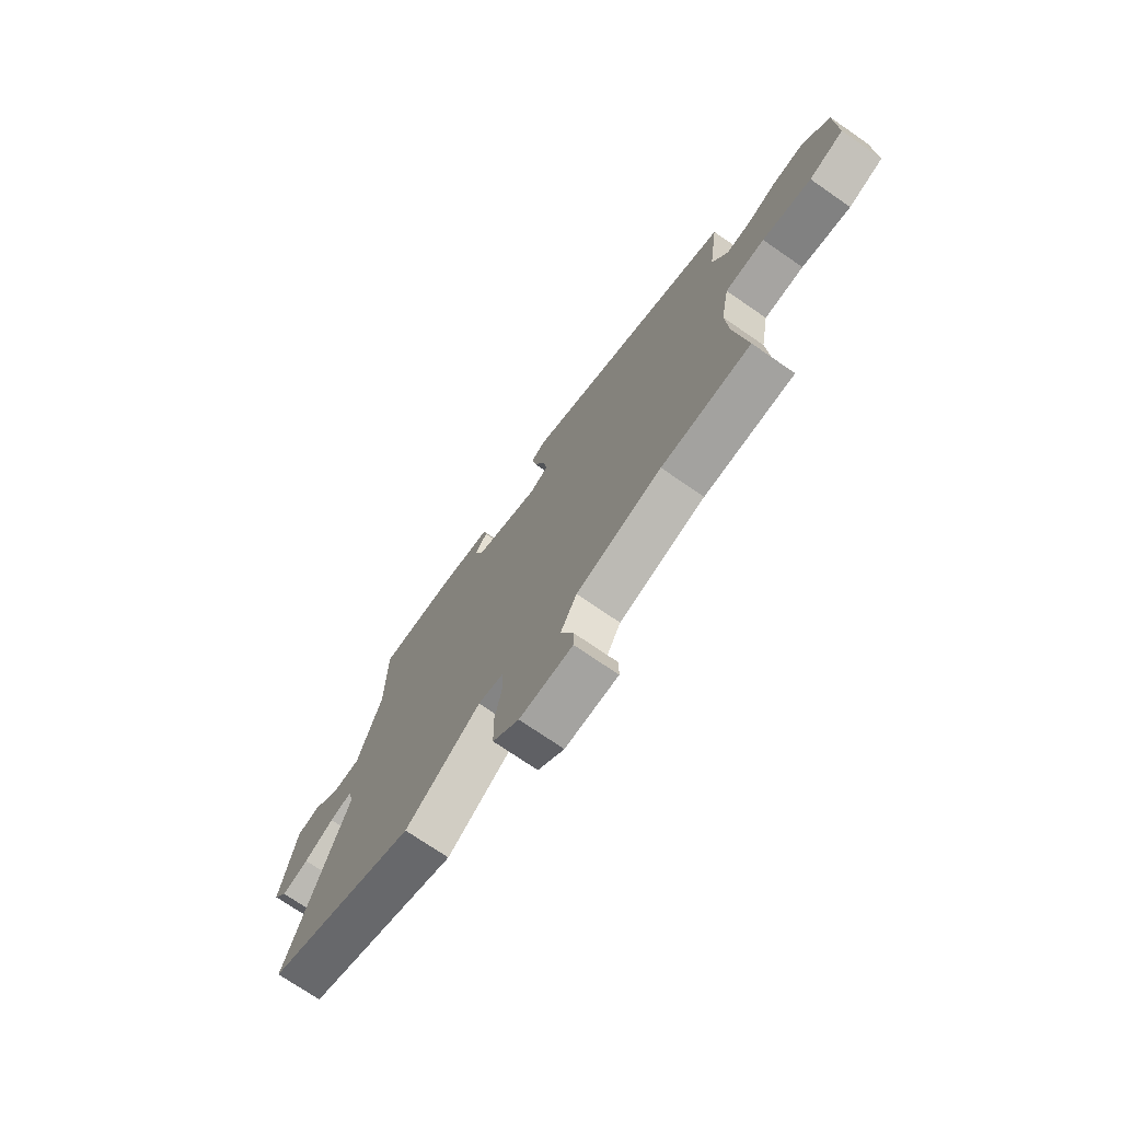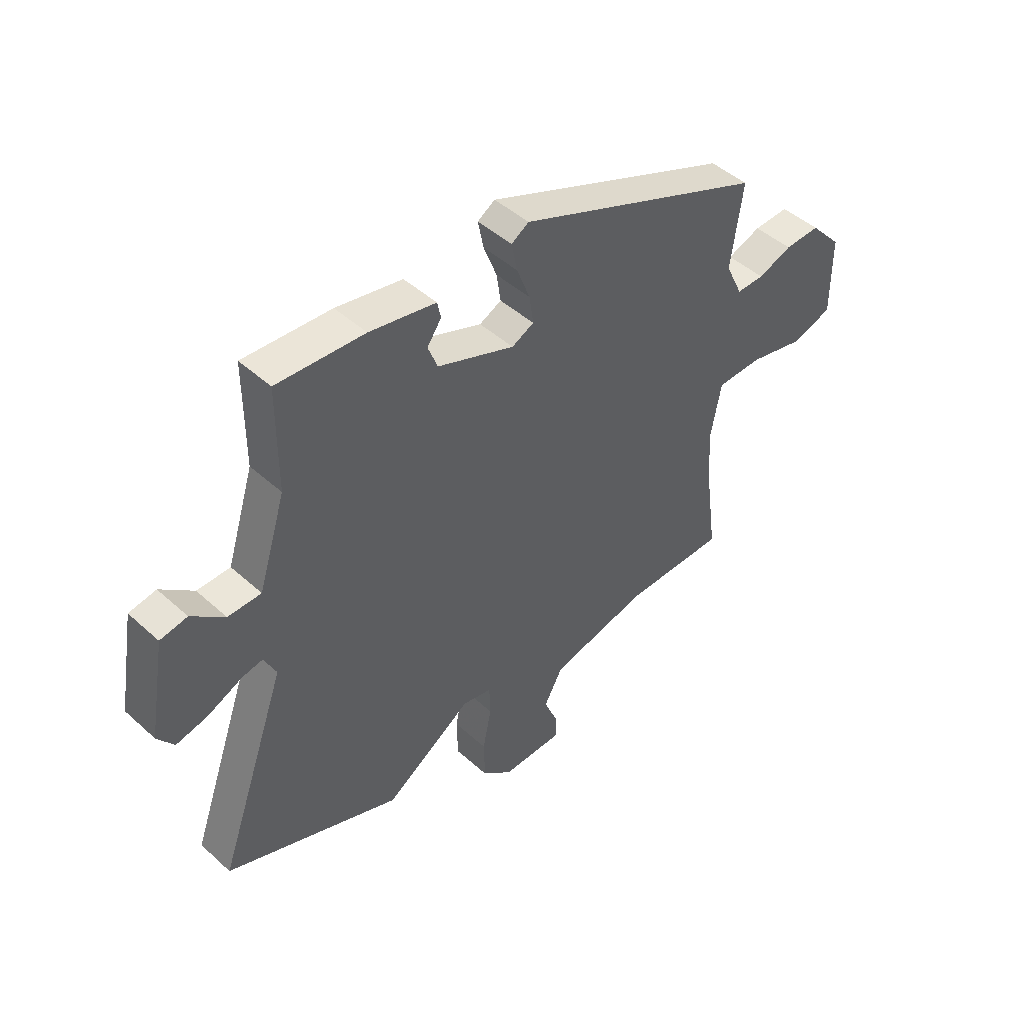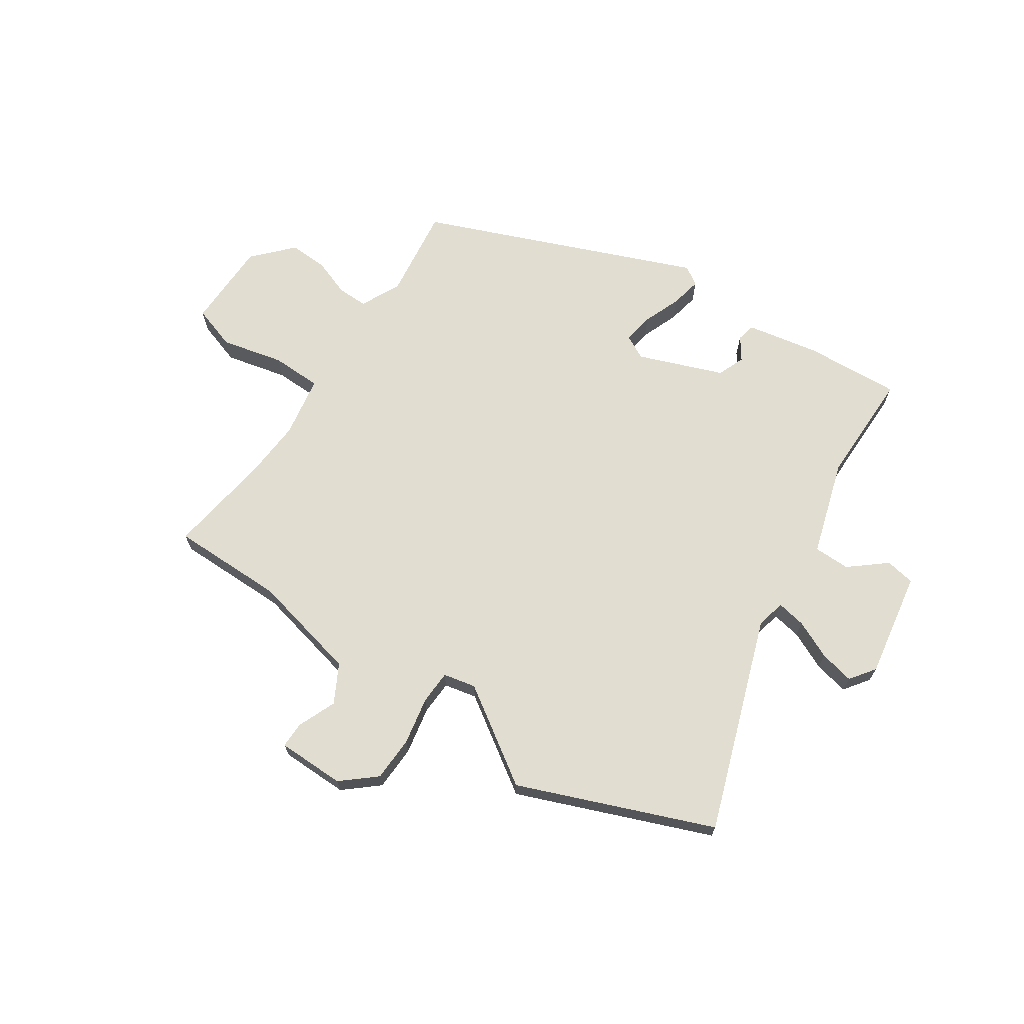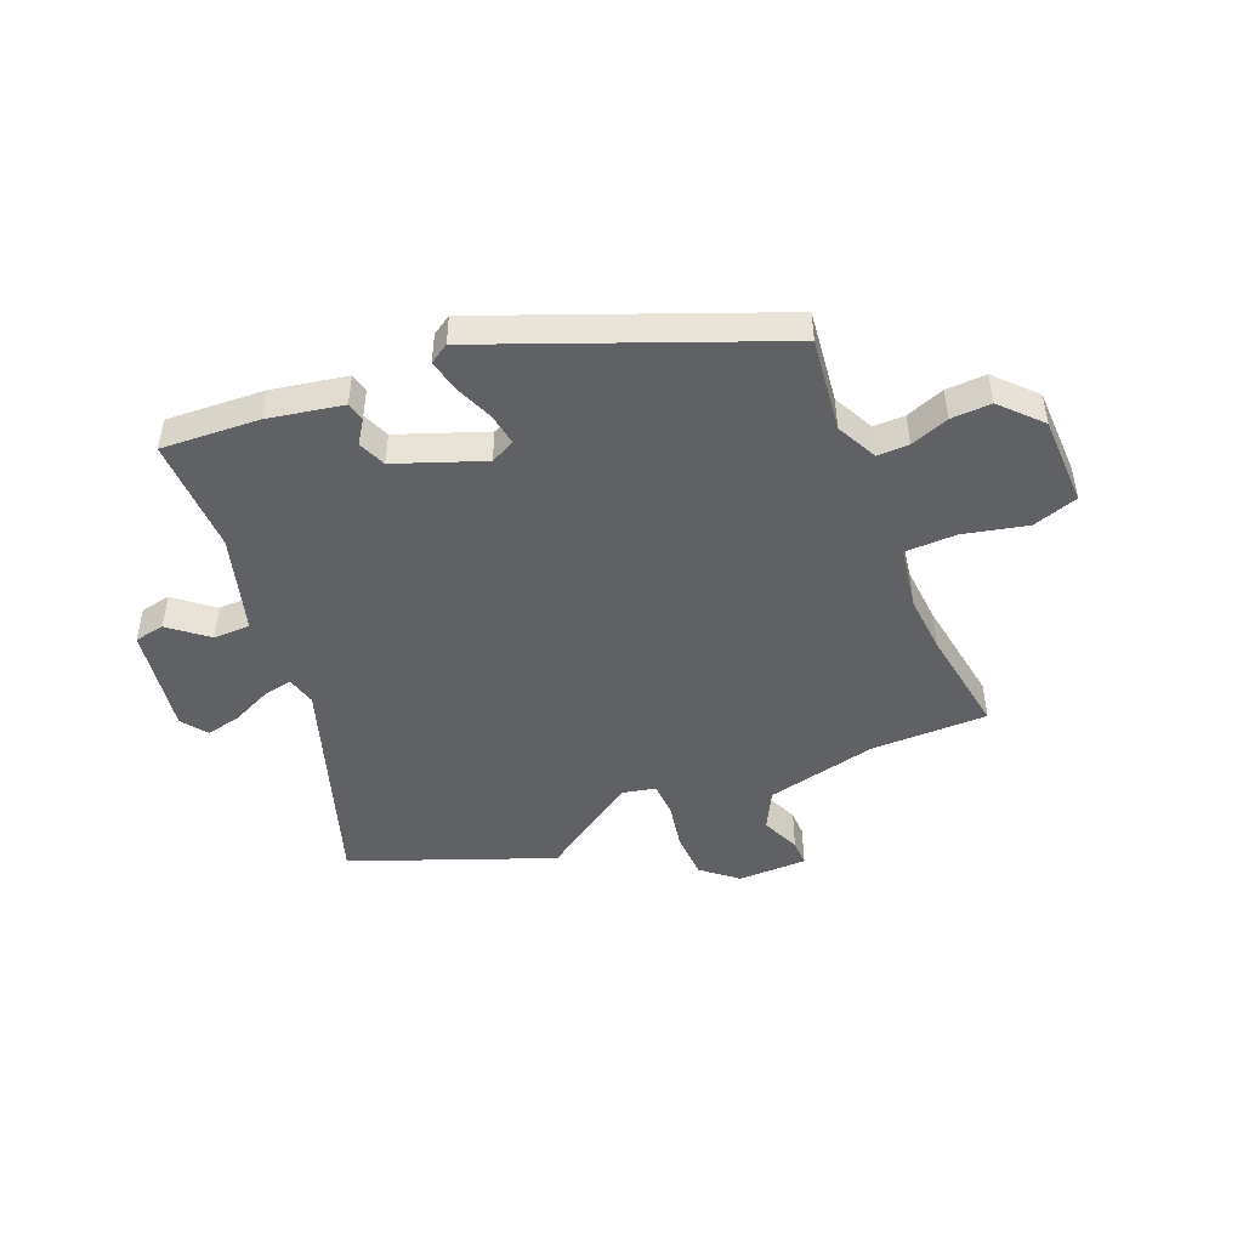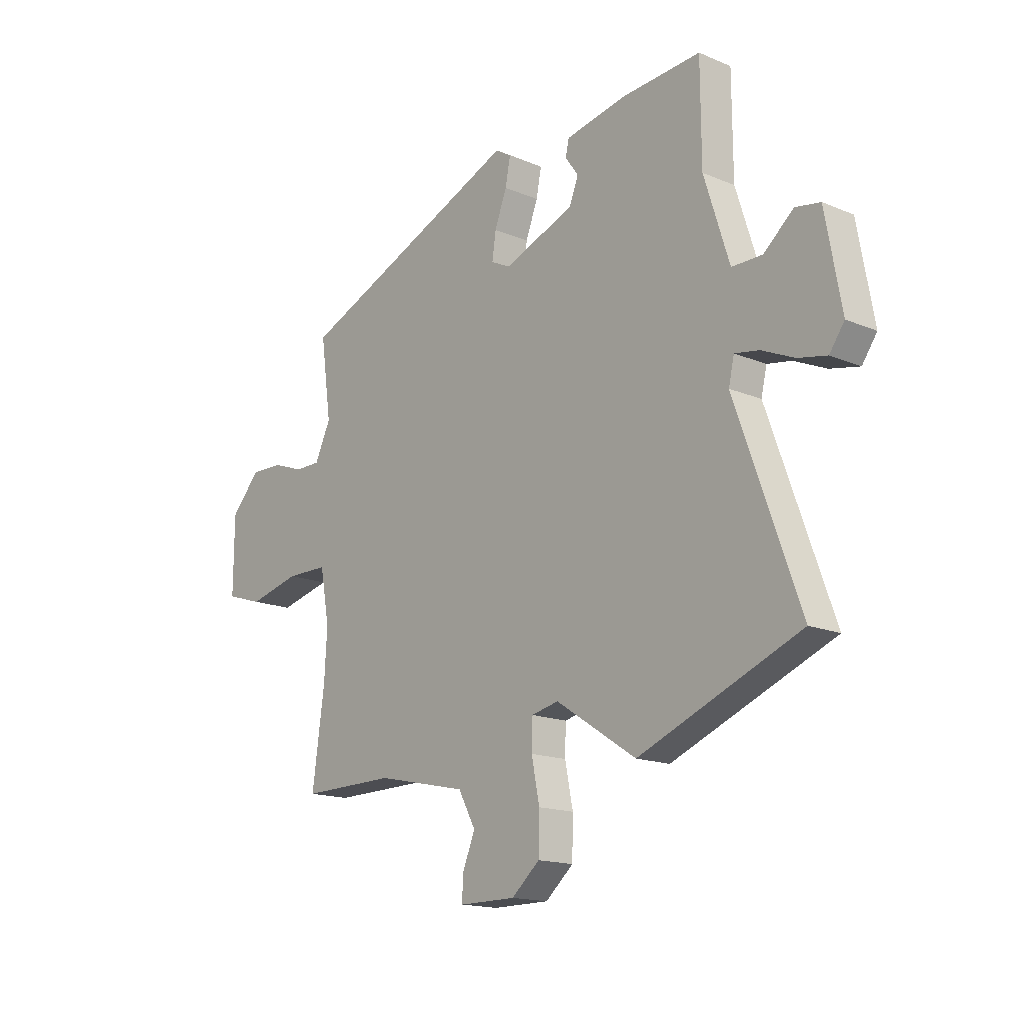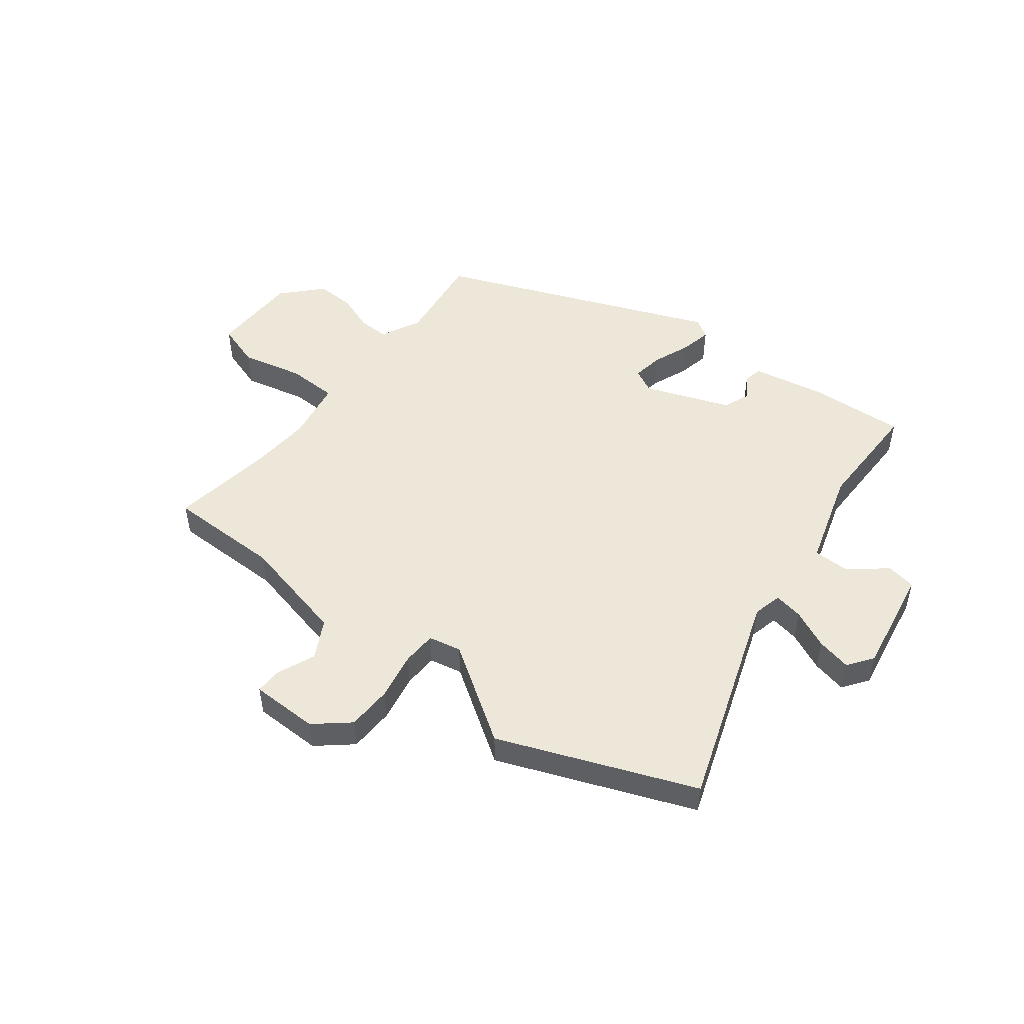
<metadata>
{"format":"obj","ext":"obj","renderer":"f3d","projection":"perspective","resolution":1024,"background":"white","views":[{"elev":-72.9,"azim":55.4,"up":"+Z"},{"elev":46.8,"azim":-44.4,"up":"+Z"},{"elev":68.5,"azim":-145.7,"up":"+Y"},{"elev":-46.5,"azim":23.3,"up":"+Y"},{"elev":-16.0,"azim":-131.0,"up":"+Z"},{"elev":49.7,"azim":-141.7,"up":"+Y"}]}
</metadata>
<code>
v -0.464 0.07 0.504
v -0.293 0.07 0.492
v -0.163 0.07 0.466
v -0.156 0.07 0.433
v -0.184 0.07 0.393
v -0.165 0.07 0.344
v -0.014 0.07 0.285
v 0.029 0.07 0.306
v 0.021 0.07 0.362
v -0.005 0.07 0.43
v -0.016 0.07 0.486
v 0.018 0.07 0.507
v 0.506 0.07 0.304
v 0.483 0.07 0.139
v 0.517 0.07 0.067
v 0.572 0.07 0.067
v 0.639 0.07 0.091
v 0.709 0.07 0.093
v 0.772 0.07 0.024
v 0.773 0.07 -0.134
v 0.694 0.07 -0.159
v 0.583 0.07 -0.132
v 0.493 0.07 -0.133
v 0.473 0.07 -0.243
v 0.479 0.07 -0.346
v 0.505 0.07 -0.536
v 0.302 0.07 -0.534
v 0.107 0.07 -0.577
v 0.07 0.07 -0.645
v 0.098 0.07 -0.714
v 0.098 0.07 -0.761
v -0.023 0.07 -0.761
v -0.083 0.07 -0.709
v -0.085 0.07 -0.628
v -0.068 0.07 -0.543
v -0.07 0.07 -0.482
v -0.128 0.07 -0.469
v -0.3 0.07 -0.581
v -0.645 0.07 -0.441
v -0.508 0.07 -0.059
v -0.52 0.07 -0.007
v -0.572 0.07 -0.016
v -0.641 0.07 -0.047
v -0.703 0.07 -0.06
v -0.735 0.07 -0.015
v -0.701 0.07 0.175
v -0.648 0.07 0.184
v -0.584 0.07 0.13
v -0.519 0.07 0.13
v -0.465 0.07 0.301
v -0.464 0 0.504
v -0.293 0 0.492
v -0.163 0 0.466
v -0.156 0 0.433
v -0.184 0 0.393
v -0.165 0 0.344
v -0.014 0 0.285
v 0.029 0 0.306
v 0.021 0 0.362
v -0.005 0 0.43
v -0.016 0 0.486
v 0.018 0 0.507
v 0.506 0 0.304
v 0.483 0 0.139
v 0.517 0 0.067
v 0.572 0 0.067
v 0.639 0 0.091
v 0.709 0 0.093
v 0.772 0 0.024
v 0.773 0 -0.134
v 0.694 0 -0.159
v 0.583 0 -0.132
v 0.493 0 -0.133
v 0.473 0 -0.243
v 0.479 0 -0.346
v 0.505 0 -0.536
v 0.302 0 -0.534
v 0.107 0 -0.577
v 0.07 0 -0.645
v 0.098 0 -0.714
v 0.098 0 -0.761
v -0.023 0 -0.761
v -0.083 0 -0.709
v -0.085 0 -0.628
v -0.068 0 -0.543
v -0.07 0 -0.482
v -0.128 0 -0.469
v -0.3 0 -0.581
v -0.645 0 -0.441
v -0.508 0 -0.059
v -0.52 0 -0.007
v -0.572 0 -0.016
v -0.641 0 -0.047
v -0.703 0 -0.06
v -0.735 0 -0.015
v -0.701 0 0.175
v -0.648 0 0.184
v -0.584 0 0.13
v -0.519 0 0.13
v -0.465 0 0.301
f 45 46 47 48
f 45 48 49
f 42 43 44 45
f 41 42 45 49
f 40 41 49 50
f 37 38 39 40
f 36 37 40 50
f 32 33 34 35
f 32 35 36
f 29 30 31 32
f 28 29 32 36
f 27 28 36 50
f 25 26 27 50
f 19 20 21 22
f 19 22 23
f 16 17 18 19
f 15 16 19 23
f 14 15 23 24
f 12 13 14
f 9 10 11 12
f 8 9 12 14
f 7 8 14 24
f 2 3 4 5
f 2 5 6
f 1 2 6
f 50 1 6
f 24 25 50
f 6 7 24 50
f 98 97 96 95
f 99 98 95
f 95 94 93 92
f 99 95 92 91
f 100 99 91 90
f 90 89 88 87
f 100 90 87 86
f 85 84 83 82
f 86 85 82
f 82 81 80 79
f 86 82 79 78
f 100 86 78 77
f 100 77 76 75
f 72 71 70 69
f 73 72 69
f 69 68 67 66
f 73 69 66 65
f 74 73 65 64
f 64 63 62
f 62 61 60 59
f 64 62 59 58
f 74 64 58 57
f 55 54 53 52
f 56 55 52
f 56 52 51
f 56 51 100
f 100 75 74
f 100 74 57 56
f 1 51 52 2
f 2 52 53 3
f 3 53 54 4
f 4 54 55 5
f 5 55 56 6
f 6 56 57 7
f 7 57 58 8
f 8 58 59 9
f 9 59 60 10
f 10 60 61 11
f 11 61 62 12
f 12 62 63 13
f 13 63 64 14
f 14 64 65 15
f 15 65 66 16
f 16 66 67 17
f 17 67 68 18
f 18 68 69 19
f 19 69 70 20
f 20 70 71 21
f 21 71 72 22
f 22 72 73 23
f 23 73 74 24
f 24 74 75 25
f 25 75 76 26
f 26 76 77 27
f 27 77 78 28
f 28 78 79 29
f 29 79 80 30
f 30 80 81 31
f 31 81 82 32
f 32 82 83 33
f 33 83 84 34
f 34 84 85 35
f 35 85 86 36
f 36 86 87 37
f 37 87 88 38
f 38 88 89 39
f 39 89 90 40
f 40 90 91 41
f 41 91 92 42
f 42 92 93 43
f 43 93 94 44
f 44 94 95 45
f 45 95 96 46
f 46 96 97 47
f 47 97 98 48
f 48 98 99 49
f 49 99 100 50
f 50 100 51 1

</code>
